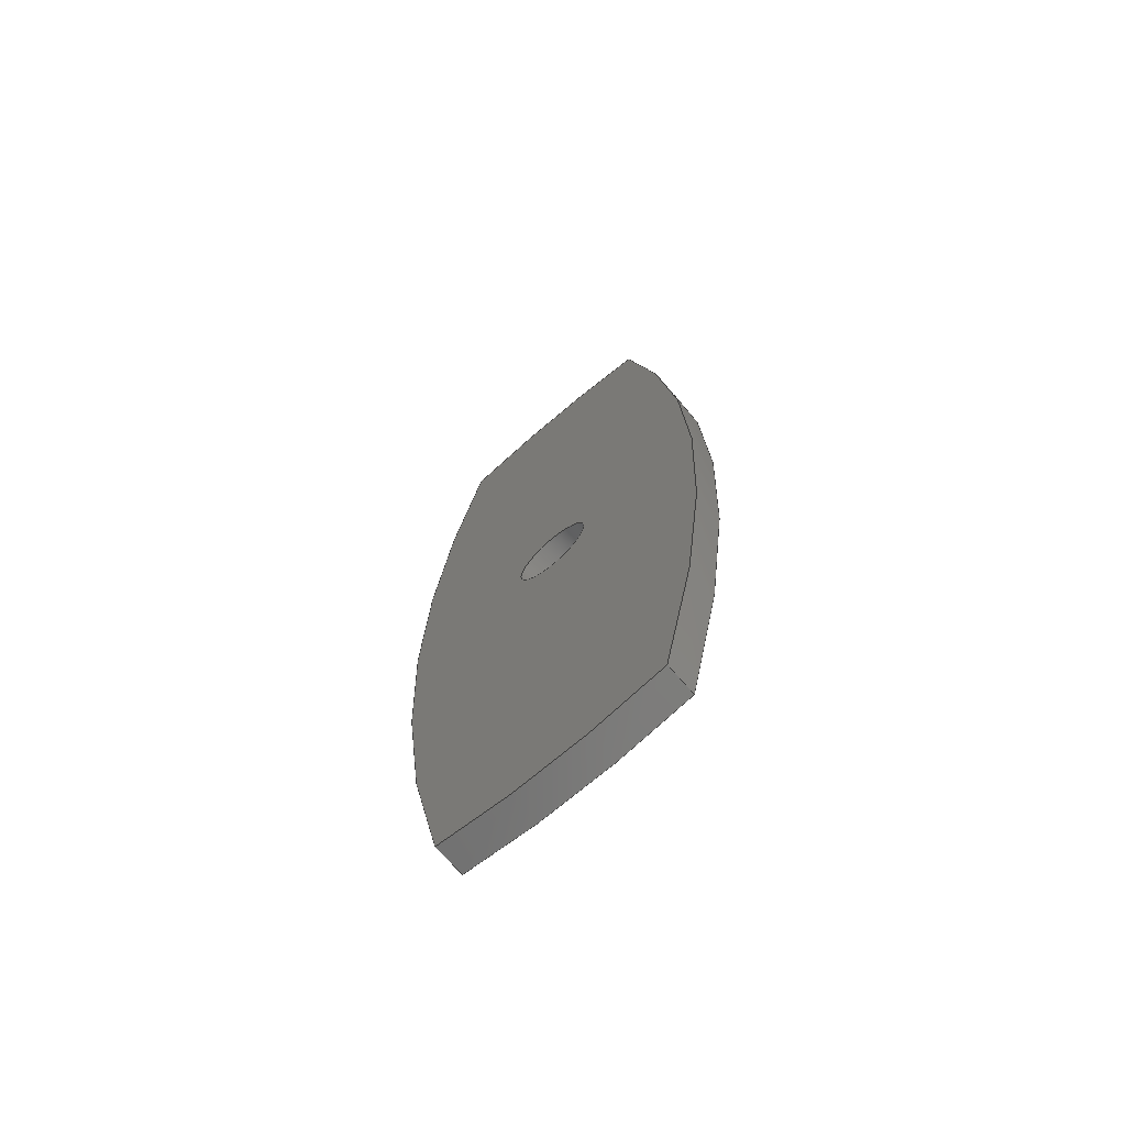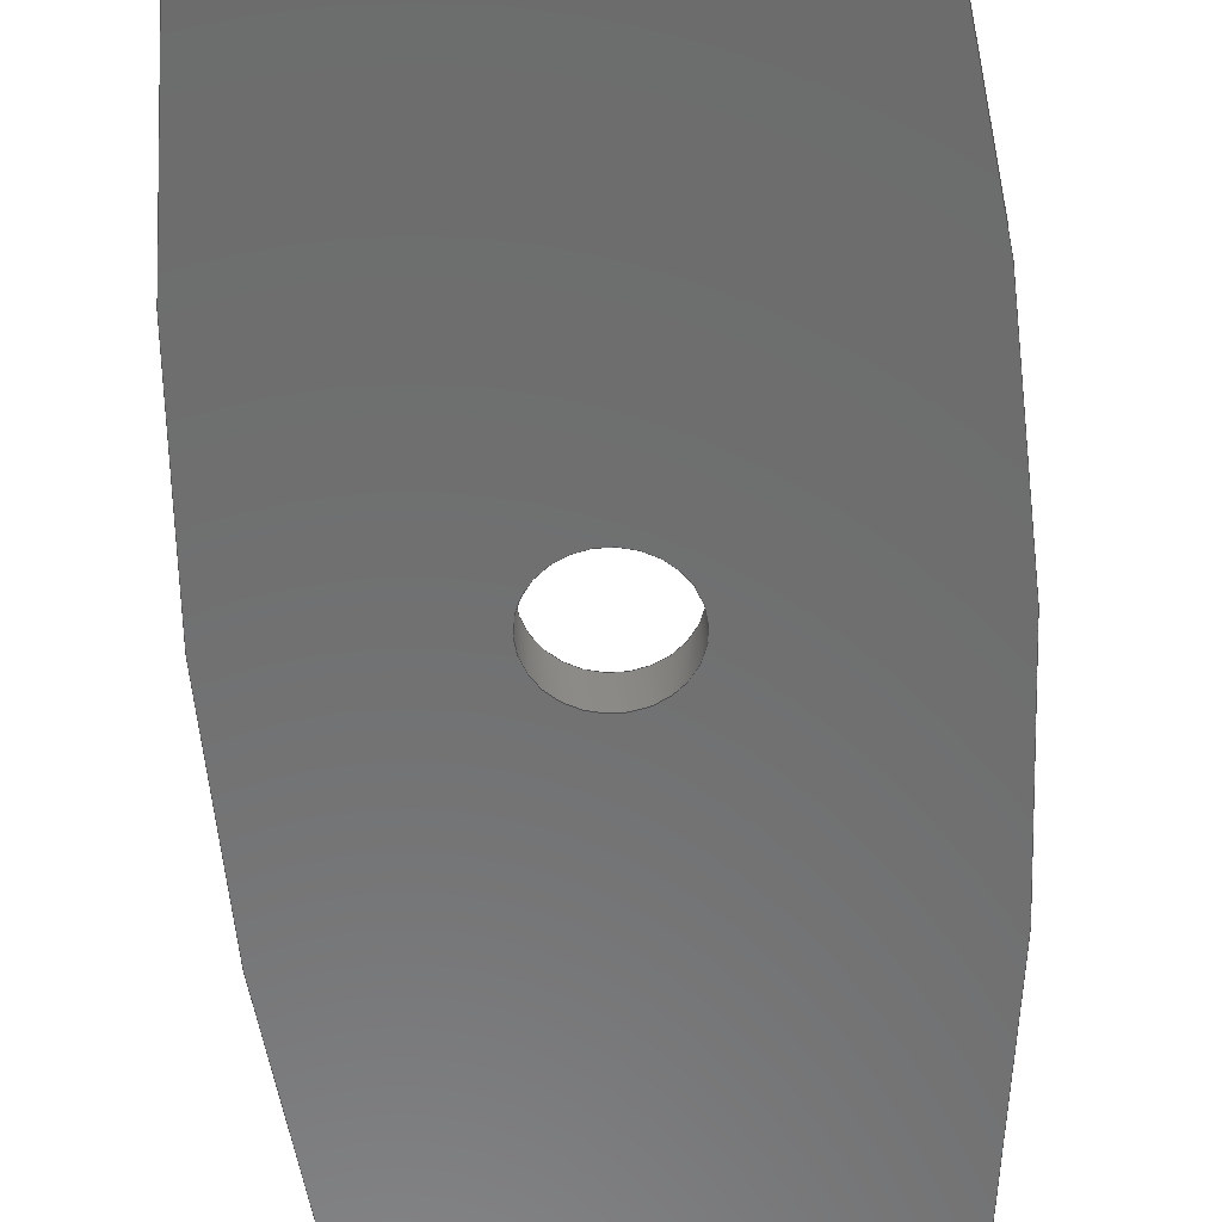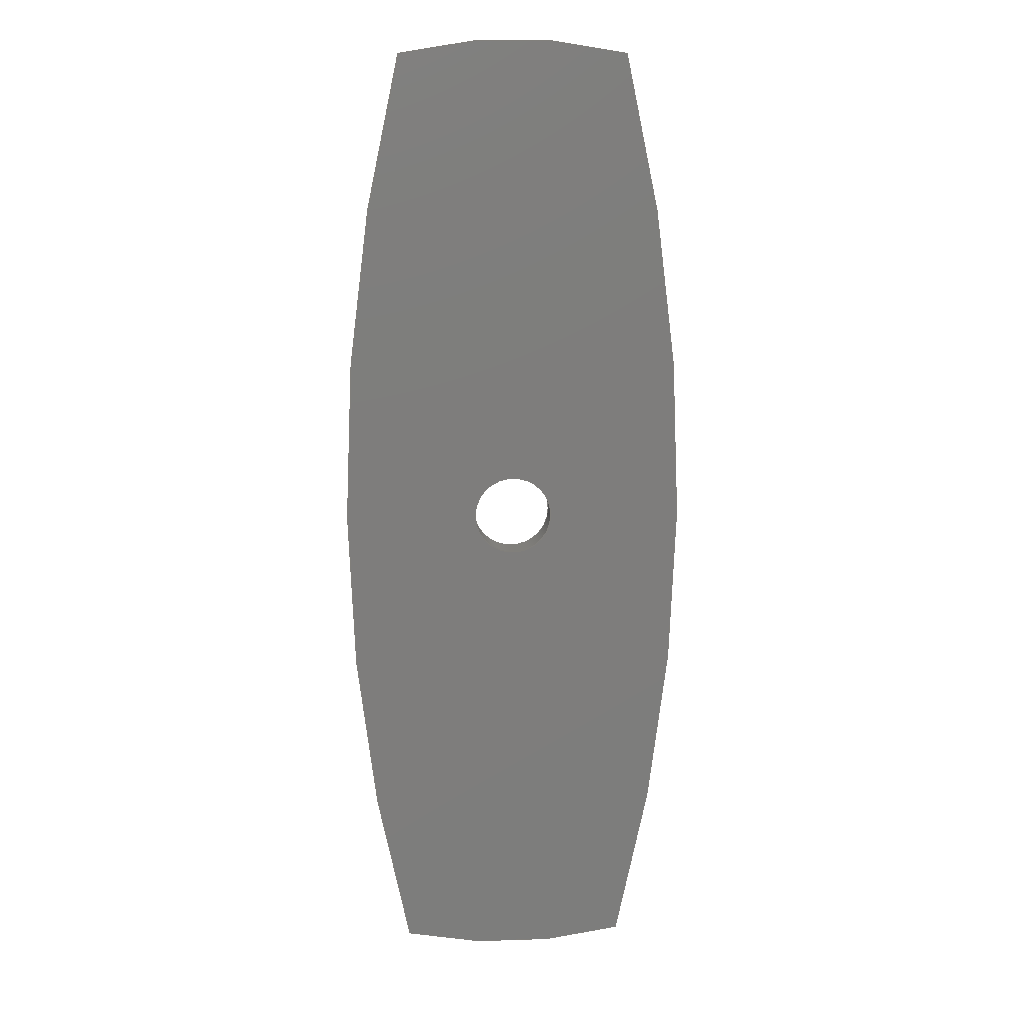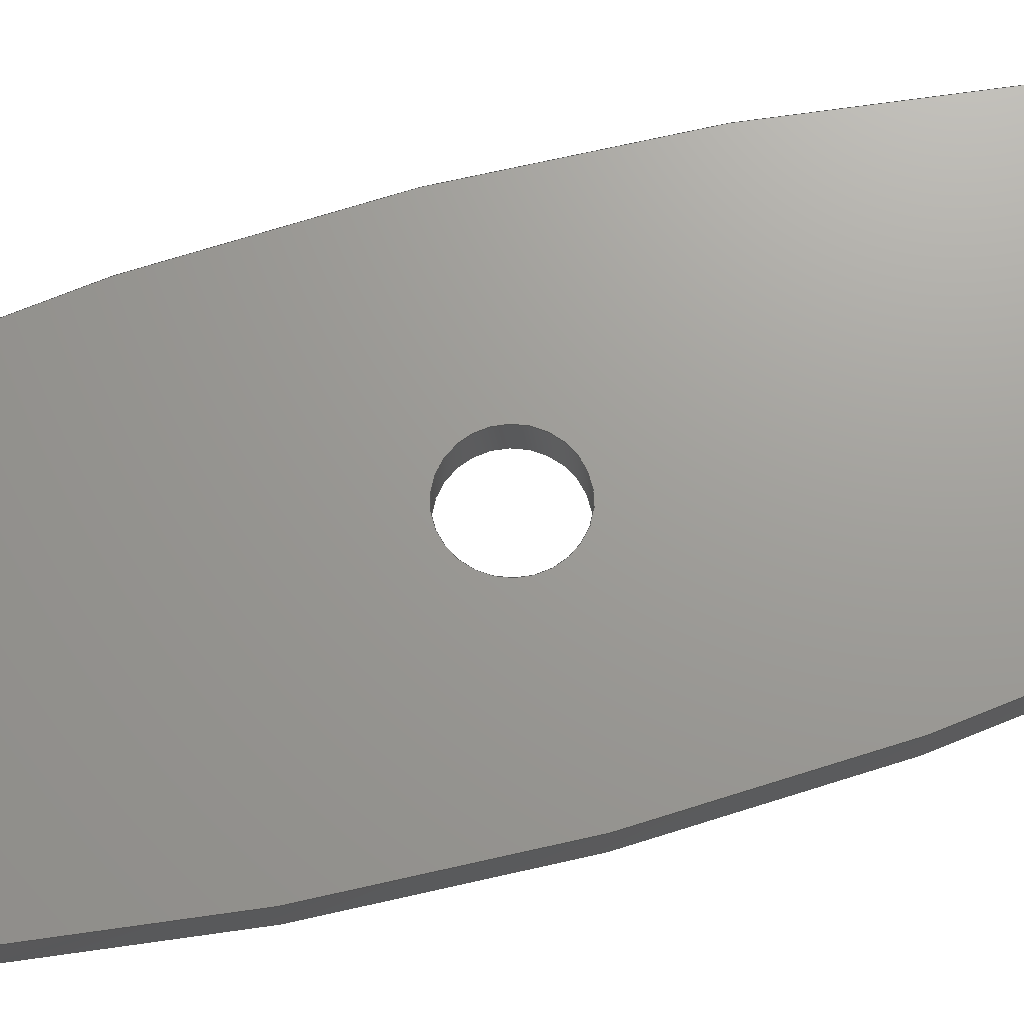
<metadata>
{"format":"step","ext":"step","renderer":"f3d","projection":"perspective","resolution":1024,"background":"white","views":[{"elev":-70.7,"azim":-139.4,"up":"+Z"},{"elev":-58.4,"azim":-176.2,"up":"+Y"},{"elev":13.2,"azim":175.9,"up":"+Z"},{"elev":69.2,"azim":74.7,"up":"+Y"}]}
</metadata>
<code>
ISO-10303-21;
DATA;
#1 = MECHANICAL_DESIGN_GEOMETRIC_PRESENTATION_REPRESENTATION( ' ', ( #7, #8, #9, #10, #11, #12, #13 ), #6 );
#2 = PRODUCT_DEFINITION_CONTEXT( '', #14, 'design' );
#3 = APPLICATION_PROTOCOL_DEFINITION( 'international standard', 'automotive_design', 2001, #14 );
#4 = PRODUCT_CATEGORY_RELATIONSHIP( 'NONE', 'NONE', #15, #16 );
#5 = SHAPE_DEFINITION_REPRESENTATION( #17, #18 );
#6 =  ( GEOMETRIC_REPRESENTATION_CONTEXT( 3 )GLOBAL_UNCERTAINTY_ASSIGNED_CONTEXT( ( #19 ) )GLOBAL_UNIT_ASSIGNED_CONTEXT( ( #20, #21, #22 ) )REPRESENTATION_CONTEXT( 'NONE', 'WORKSPACE' ) );
#7 = STYLED_ITEM( '', ( #23 ), #24 );
#8 = STYLED_ITEM( '', ( #25 ), #26 );
#9 = STYLED_ITEM( '', ( #27 ), #28 );
#10 = STYLED_ITEM( '', ( #29 ), #30 );
#11 = STYLED_ITEM( '', ( #31 ), #32 );
#12 = STYLED_ITEM( '', ( #33 ), #34 );
#13 = STYLED_ITEM( '', ( #35 ), #36 );
#14 = APPLICATION_CONTEXT( 'core data for automotive mechanical design processes' );
#15 = PRODUCT_CATEGORY( 'part', 'NONE' );
#16 = PRODUCT_RELATED_PRODUCT_CATEGORY( 'detail', ' ', ( #37 ) );
#17 = PRODUCT_DEFINITION_SHAPE( 'NONE', 'NONE', #38 );
#18 = ADVANCED_BREP_SHAPE_REPRESENTATION( 'clutch spring', ( #39, #40 ), #6 );
#19 = UNCERTAINTY_MEASURE_WITH_UNIT( LENGTH_MEASURE( 1e-17 ), #20, '', '' );
#20 =  ( CONVERSION_BASED_UNIT( 'METRE', #41 )LENGTH_UNIT(  )NAMED_UNIT( #42 ) );
#21 =  ( NAMED_UNIT( #43 )PLANE_ANGLE_UNIT(  )SI_UNIT( $, .RADIAN. ) );
#22 =  ( NAMED_UNIT( #43 )SI_UNIT( $, .STERADIAN. )SOLID_ANGLE_UNIT(  ) );
#23 = PRESENTATION_STYLE_ASSIGNMENT( ( #44 ) );
#24 = ADVANCED_FACE( '', ( #45, #46 ), #47, .F. );
#25 = PRESENTATION_STYLE_ASSIGNMENT( ( #48 ) );
#26 = ADVANCED_FACE( '', ( #49, #50 ), #51, .F. );
#27 = PRESENTATION_STYLE_ASSIGNMENT( ( #52 ) );
#28 = ADVANCED_FACE( '', ( #53 ), #54, .T. );
#29 = PRESENTATION_STYLE_ASSIGNMENT( ( #55 ) );
#30 = ADVANCED_FACE( '', ( #56 ), #57, .T. );
#31 = PRESENTATION_STYLE_ASSIGNMENT( ( #58 ) );
#32 = ADVANCED_FACE( '', ( #59, #60 ), #61, .T. );
#33 = PRESENTATION_STYLE_ASSIGNMENT( ( #62 ) );
#34 = ADVANCED_FACE( '', ( #63 ), #64, .T. );
#35 = PRESENTATION_STYLE_ASSIGNMENT( ( #65 ) );
#36 = ADVANCED_FACE( '', ( #66 ), #67, .T. );
#37 = PRODUCT( 'clutch spring', 'clutch spring', 'PART-clutch spring-DESC', ( #68 ) );
#38 = PRODUCT_DEFINITION( 'NONE', 'NONE', #69, #2 );
#39 = MANIFOLD_SOLID_BREP( 'clutch spring', #70 );
#40 = AXIS2_PLACEMENT_3D( '', #71, #72, #73 );
#41 = LENGTH_MEASURE_WITH_UNIT( LENGTH_MEASURE( 1 ), #74 );
#42 = DIMENSIONAL_EXPONENTS( 1, 0, 0, 0, 0, 0, 0 );
#43 = DIMENSIONAL_EXPONENTS( 0, 0, 0, 0, 0, 0, 0 );
#44 = SURFACE_STYLE_USAGE( .BOTH., #75 );
#45 = FACE_OUTER_BOUND( '', #76, .T. );
#46 = FACE_OUTER_BOUND( '', #77, .T. );
#47 = CYLINDRICAL_SURFACE( '', #78, 0.00115 );
#48 = SURFACE_STYLE_USAGE( .BOTH., #79 );
#49 = FACE_BOUND( '', #80, .T. );
#50 = FACE_OUTER_BOUND( '', #81, .T. );
#51 = PLANE( '', #82 );
#52 = SURFACE_STYLE_USAGE( .BOTH., #83 );
#53 = FACE_OUTER_BOUND( '', #84, .T. );
#54 = CYLINDRICAL_SURFACE( '', #85, 0.055 );
#55 = SURFACE_STYLE_USAGE( .BOTH., #86 );
#56 = FACE_OUTER_BOUND( '', #87, .T. );
#57 = CYLINDRICAL_SURFACE( '', #88, 0.055 );
#58 = SURFACE_STYLE_USAGE( .BOTH., #89 );
#59 = FACE_BOUND( '', #90, .T. );
#60 = FACE_OUTER_BOUND( '', #91, .T. );
#61 = PLANE( '', #92 );
#62 = SURFACE_STYLE_USAGE( .BOTH., #93 );
#63 = FACE_OUTER_BOUND( '', #94, .T. );
#64 = CYLINDRICAL_SURFACE( '', #95, 0.014 );
#65 = SURFACE_STYLE_USAGE( .BOTH., #96 );
#66 = FACE_OUTER_BOUND( '', #97, .T. );
#67 = CYLINDRICAL_SURFACE( '', #98, 0.014 );
#68 = PRODUCT_CONTEXT( '', #14, 'mechanical' );
#69 = PRODUCT_DEFINITION_FORMATION_WITH_SPECIFIED_SOURCE( ' ', 'NONE', #37, .NOT_KNOWN. );
#70 = CLOSED_SHELL( '', ( #24, #30, #36, #34, #28, #26, #32 ) );
#71 = CARTESIAN_POINT( '', ( 0, 0, 0 ) );
#72 = DIRECTION( '', ( 0, 0, 1 ) );
#73 = DIRECTION( '', ( 1, 0, 0 ) );
#74 =  ( LENGTH_UNIT(  )NAMED_UNIT( #42 )SI_UNIT( $, .METRE. ) );
#75 = SURFACE_SIDE_STYLE( '', ( #99 ) );
#76 = EDGE_LOOP( '', ( #100 ) );
#77 = EDGE_LOOP( '', ( #101 ) );
#78 = AXIS2_PLACEMENT_3D( '', #102, #103, #104 );
#79 = SURFACE_SIDE_STYLE( '', ( #105 ) );
#80 = EDGE_LOOP( '', ( #106 ) );
#81 = EDGE_LOOP( '', ( #107, #108, #109, #110 ) );
#82 = AXIS2_PLACEMENT_3D( '', #111, #112, #113 );
#83 = SURFACE_SIDE_STYLE( '', ( #114 ) );
#84 = EDGE_LOOP( '', ( #115, #116, #117, #118 ) );
#85 = AXIS2_PLACEMENT_3D( '', #119, #120, #121 );
#86 = SURFACE_SIDE_STYLE( '', ( #122 ) );
#87 = EDGE_LOOP( '', ( #123, #124, #125, #126 ) );
#88 = AXIS2_PLACEMENT_3D( '', #127, #128, #129 );
#89 = SURFACE_SIDE_STYLE( '', ( #130 ) );
#90 = EDGE_LOOP( '', ( #131 ) );
#91 = EDGE_LOOP( '', ( #132, #133, #134, #135 ) );
#92 = AXIS2_PLACEMENT_3D( '', #136, #137, #138 );
#93 = SURFACE_SIDE_STYLE( '', ( #139 ) );
#94 = EDGE_LOOP( '', ( #140, #141, #142, #143 ) );
#95 = AXIS2_PLACEMENT_3D( '', #144, #145, #146 );
#96 = SURFACE_SIDE_STYLE( '', ( #147 ) );
#97 = EDGE_LOOP( '', ( #148, #149, #150, #151 ) );
#98 = AXIS2_PLACEMENT_3D( '', #152, #153, #154 );
#99 = SURFACE_STYLE_FILL_AREA( #155 );
#100 = ORIENTED_EDGE( '', *, *, #156, .T. );
#101 = ORIENTED_EDGE( '', *, *, #157, .F. );
#102 = CARTESIAN_POINT( '', ( 0, -0.0009, 0 ) );
#103 = DIRECTION( '', ( -0, -1, -0 ) );
#104 = DIRECTION( '', ( 0, 0, 1 ) );
#105 = SURFACE_STYLE_FILL_AREA( #158 );
#106 = ORIENTED_EDGE( '', *, *, #157, .T. );
#107 = ORIENTED_EDGE( '', *, *, #159, .F. );
#108 = ORIENTED_EDGE( '', *, *, #160, .T. );
#109 = ORIENTED_EDGE( '', *, *, #161, .F. );
#110 = ORIENTED_EDGE( '', *, *, #162, .F. );
#111 = CARTESIAN_POINT( '', ( 0, 0, 0 ) );
#112 = DIRECTION( '', ( 0, -1, 0 ) );
#113 = DIRECTION( '', ( 1, 0, 0 ) );
#114 = SURFACE_STYLE_FILL_AREA( #163 );
#115 = ORIENTED_EDGE( '', *, *, #162, .T. );
#116 = ORIENTED_EDGE( '', *, *, #164, .F. );
#117 = ORIENTED_EDGE( '', *, *, #165, .F. );
#118 = ORIENTED_EDGE( '', *, *, #166, .T. );
#119 = CARTESIAN_POINT( '', ( 0.05, -0.0009, 4.304e-20 ) );
#120 = DIRECTION( '', ( -0, -1, -0 ) );
#121 = DIRECTION( '', ( 0, 0, 1 ) );
#122 = SURFACE_STYLE_FILL_AREA( #167 );
#123 = ORIENTED_EDGE( '', *, *, #160, .F. );
#124 = ORIENTED_EDGE( '', *, *, #168, .F. );
#125 = ORIENTED_EDGE( '', *, *, #169, .T. );
#126 = ORIENTED_EDGE( '', *, *, #170, .T. );
#127 = CARTESIAN_POINT( '', ( -0.05, -0.0009, 4.304e-20 ) );
#128 = DIRECTION( '', ( -0, -1, -0 ) );
#129 = DIRECTION( '', ( 0, 0, 1 ) );
#130 = SURFACE_STYLE_FILL_AREA( #171 );
#131 = ORIENTED_EDGE( '', *, *, #156, .F. );
#132 = ORIENTED_EDGE( '', *, *, #172, .T. );
#133 = ORIENTED_EDGE( '', *, *, #165, .T. );
#134 = ORIENTED_EDGE( '', *, *, #173, .T. );
#135 = ORIENTED_EDGE( '', *, *, #169, .F. );
#136 = CARTESIAN_POINT( '', ( 0, -0.0009, 0 ) );
#137 = DIRECTION( '', ( 0, -1, 0 ) );
#138 = DIRECTION( '', ( 1, 0, 0 ) );
#139 = SURFACE_STYLE_FILL_AREA( #174 );
#140 = ORIENTED_EDGE( '', *, *, #159, .T. );
#141 = ORIENTED_EDGE( '', *, *, #166, .F. );
#142 = ORIENTED_EDGE( '', *, *, #172, .F. );
#143 = ORIENTED_EDGE( '', *, *, #168, .T. );
#144 = CARTESIAN_POINT( '', ( 0, -0.0009, 0 ) );
#145 = DIRECTION( '', ( -0, -1, -0 ) );
#146 = DIRECTION( '', ( 0, 0, 1 ) );
#147 = SURFACE_STYLE_FILL_AREA( #175 );
#148 = ORIENTED_EDGE( '', *, *, #161, .T. );
#149 = ORIENTED_EDGE( '', *, *, #170, .F. );
#150 = ORIENTED_EDGE( '', *, *, #173, .F. );
#151 = ORIENTED_EDGE( '', *, *, #164, .T. );
#152 = CARTESIAN_POINT( '', ( 0, -0.0009, 0 ) );
#153 = DIRECTION( '', ( -0, -1, -0 ) );
#154 = DIRECTION( '', ( 0, 0, 1 ) );
#155 = FILL_AREA_STYLE( '', ( #176 ) );
#156 = EDGE_CURVE( '', #177, #177, #178, .T. );
#157 = EDGE_CURVE( '', #179, #179, #180, .T. );
#158 = FILL_AREA_STYLE( '', ( #181 ) );
#159 = EDGE_CURVE( '', #182, #183, #184, .T. );
#160 = EDGE_CURVE( '', #182, #185, #186, .T. );
#161 = EDGE_CURVE( '', #187, #185, #188, .T. );
#162 = EDGE_CURVE( '', #183, #187, #189, .T. );
#163 = FILL_AREA_STYLE( '', ( #190 ) );
#164 = EDGE_CURVE( '', #191, #187, #192, .T. );
#165 = EDGE_CURVE( '', #193, #191, #194, .T. );
#166 = EDGE_CURVE( '', #193, #183, #195, .T. );
#167 = FILL_AREA_STYLE( '', ( #196 ) );
#168 = EDGE_CURVE( '', #197, #182, #198, .T. );
#169 = EDGE_CURVE( '', #197, #199, #200, .T. );
#170 = EDGE_CURVE( '', #199, #185, #201, .T. );
#171 = FILL_AREA_STYLE( '', ( #202 ) );
#172 = EDGE_CURVE( '', #197, #193, #203, .T. );
#173 = EDGE_CURVE( '', #191, #199, #204, .T. );
#174 = FILL_AREA_STYLE( '', ( #205 ) );
#175 = FILL_AREA_STYLE( '', ( #206 ) );
#176 = FILL_AREA_STYLE_COLOUR( '', #207 );
#177 = VERTEX_POINT( '', #208 );
#178 = CIRCLE( '', #209, 0.00115 );
#179 = VERTEX_POINT( '', #210 );
#180 = CIRCLE( '', #211, 0.00115 );
#181 = FILL_AREA_STYLE_COLOUR( '', #212 );
#182 = VERTEX_POINT( '', #213 );
#183 = VERTEX_POINT( '', #214 );
#184 = CIRCLE( '', #215, 0.014 );
#185 = VERTEX_POINT( '', #216 );
#186 = CIRCLE( '', #217, 0.055 );
#187 = VERTEX_POINT( '', #218 );
#188 = CIRCLE( '', #219, 0.014 );
#189 = CIRCLE( '', #220, 0.055 );
#190 = FILL_AREA_STYLE_COLOUR( '', #221 );
#191 = VERTEX_POINT( '', #222 );
#192 = LINE( '', #223, #224 );
#193 = VERTEX_POINT( '', #225 );
#194 = CIRCLE( '', #226, 0.055 );
#195 = LINE( '', #227, #228 );
#196 = FILL_AREA_STYLE_COLOUR( '', #229 );
#197 = VERTEX_POINT( '', #230 );
#198 = LINE( '', #231, #232 );
#199 = VERTEX_POINT( '', #233 );
#200 = CIRCLE( '', #234, 0.055 );
#201 = LINE( '', #235, #236 );
#202 = FILL_AREA_STYLE_COLOUR( '', #237 );
#203 = CIRCLE( '', #238, 0.014 );
#204 = CIRCLE( '', #239, 0.014 );
#205 = FILL_AREA_STYLE_COLOUR( '', #240 );
#206 = FILL_AREA_STYLE_COLOUR( '', #241 );
#207 = COLOUR_RGB( '', 0.6078, 0.6863, 0.6039 );
#208 = CARTESIAN_POINT( '', ( 0.00115, -0.0009, 0 ) );
#209 = AXIS2_PLACEMENT_3D( '', #242, #243, #244 );
#210 = CARTESIAN_POINT( '', ( 0.00115, 0, 0 ) );
#211 = AXIS2_PLACEMENT_3D( '', #245, #246, #247 );
#212 = COLOUR_RGB( '', 0.6078, 0.6863, 0.6039 );
#213 = CARTESIAN_POINT( '', ( 0.00329, 0, 0.01361 ) );
#214 = CARTESIAN_POINT( '', ( -0.00329, 0, 0.01361 ) );
#215 = AXIS2_PLACEMENT_3D( '', #248, #249, #250 );
#216 = CARTESIAN_POINT( '', ( 0.00329, 0, -0.01361 ) );
#217 = AXIS2_PLACEMENT_3D( '', #251, #252, #253 );
#218 = CARTESIAN_POINT( '', ( -0.00329, 0, -0.01361 ) );
#219 = AXIS2_PLACEMENT_3D( '', #254, #255, #256 );
#220 = AXIS2_PLACEMENT_3D( '', #257, #258, #259 );
#221 = COLOUR_RGB( '', 0.6078, 0.6863, 0.6039 );
#222 = CARTESIAN_POINT( '', ( -0.00329, -0.0009, -0.01361 ) );
#223 = CARTESIAN_POINT( '', ( -0.00329, -0.0009, -0.01361 ) );
#224 = VECTOR( '', #260, 1 );
#225 = CARTESIAN_POINT( '', ( -0.00329, -0.0009, 0.01361 ) );
#226 = AXIS2_PLACEMENT_3D( '', #261, #262, #263 );
#227 = CARTESIAN_POINT( '', ( -0.00329, -0.0009, 0.01361 ) );
#228 = VECTOR( '', #264, 1 );
#229 = COLOUR_RGB( '', 0.6078, 0.6863, 0.6039 );
#230 = CARTESIAN_POINT( '', ( 0.00329, -0.0009, 0.01361 ) );
#231 = CARTESIAN_POINT( '', ( 0.00329, -0.0009, 0.01361 ) );
#232 = VECTOR( '', #265, 1 );
#233 = CARTESIAN_POINT( '', ( 0.00329, -0.0009, -0.01361 ) );
#234 = AXIS2_PLACEMENT_3D( '', #266, #267, #268 );
#235 = CARTESIAN_POINT( '', ( 0.00329, -0.0009, -0.01361 ) );
#236 = VECTOR( '', #269, 1 );
#237 = COLOUR_RGB( '', 0.6078, 0.6863, 0.6039 );
#238 = AXIS2_PLACEMENT_3D( '', #270, #271, #272 );
#239 = AXIS2_PLACEMENT_3D( '', #273, #274, #275 );
#240 = COLOUR_RGB( '', 0.6078, 0.6863, 0.6039 );
#241 = COLOUR_RGB( '', 0.6078, 0.6863, 0.6039 );
#242 = CARTESIAN_POINT( '', ( 0, -0.0009, 0 ) );
#243 = DIRECTION( '', ( 0, -1, 0 ) );
#244 = DIRECTION( '', ( 1, 0, 0 ) );
#245 = CARTESIAN_POINT( '', ( 0, 0, 0 ) );
#246 = DIRECTION( '', ( 0, -1, 0 ) );
#247 = DIRECTION( '', ( 1, 0, 0 ) );
#248 = CARTESIAN_POINT( '', ( 0, 0, 0 ) );
#249 = DIRECTION( '', ( 0, -1, 0 ) );
#250 = DIRECTION( '', ( 1, 0, 0 ) );
#251 = CARTESIAN_POINT( '', ( -0.05, 0, 4.304e-20 ) );
#252 = DIRECTION( '', ( 0, 1, 0 ) );
#253 = DIRECTION( '', ( -1, 0, 0 ) );
#254 = CARTESIAN_POINT( '', ( 0, 0, 0 ) );
#255 = DIRECTION( '', ( 0, -1, 0 ) );
#256 = DIRECTION( '', ( 1, 0, 0 ) );
#257 = CARTESIAN_POINT( '', ( 0.05, 0, 4.304e-20 ) );
#258 = DIRECTION( '', ( 0, -1, 0 ) );
#259 = DIRECTION( '', ( 1, 0, 0 ) );
#260 = DIRECTION( '', ( 0, 1, 0 ) );
#261 = CARTESIAN_POINT( '', ( 0.05, -0.0009, 4.304e-20 ) );
#262 = DIRECTION( '', ( 0, -1, 0 ) );
#263 = DIRECTION( '', ( 1, 0, 0 ) );
#264 = DIRECTION( '', ( 0, 1, 0 ) );
#265 = DIRECTION( '', ( 0, 1, 0 ) );
#266 = CARTESIAN_POINT( '', ( -0.05, -0.0009, 4.304e-20 ) );
#267 = DIRECTION( '', ( 0, 1, 0 ) );
#268 = DIRECTION( '', ( -1, 0, 0 ) );
#269 = DIRECTION( '', ( 0, 1, 0 ) );
#270 = CARTESIAN_POINT( '', ( 0, -0.0009, 0 ) );
#271 = DIRECTION( '', ( 0, -1, 0 ) );
#272 = DIRECTION( '', ( 1, 0, 0 ) );
#273 = CARTESIAN_POINT( '', ( 0, -0.0009, 0 ) );
#274 = DIRECTION( '', ( 0, -1, 0 ) );
#275 = DIRECTION( '', ( 1, 0, 0 ) );
ENDSEC;
END-ISO-10303-21;

</code>
